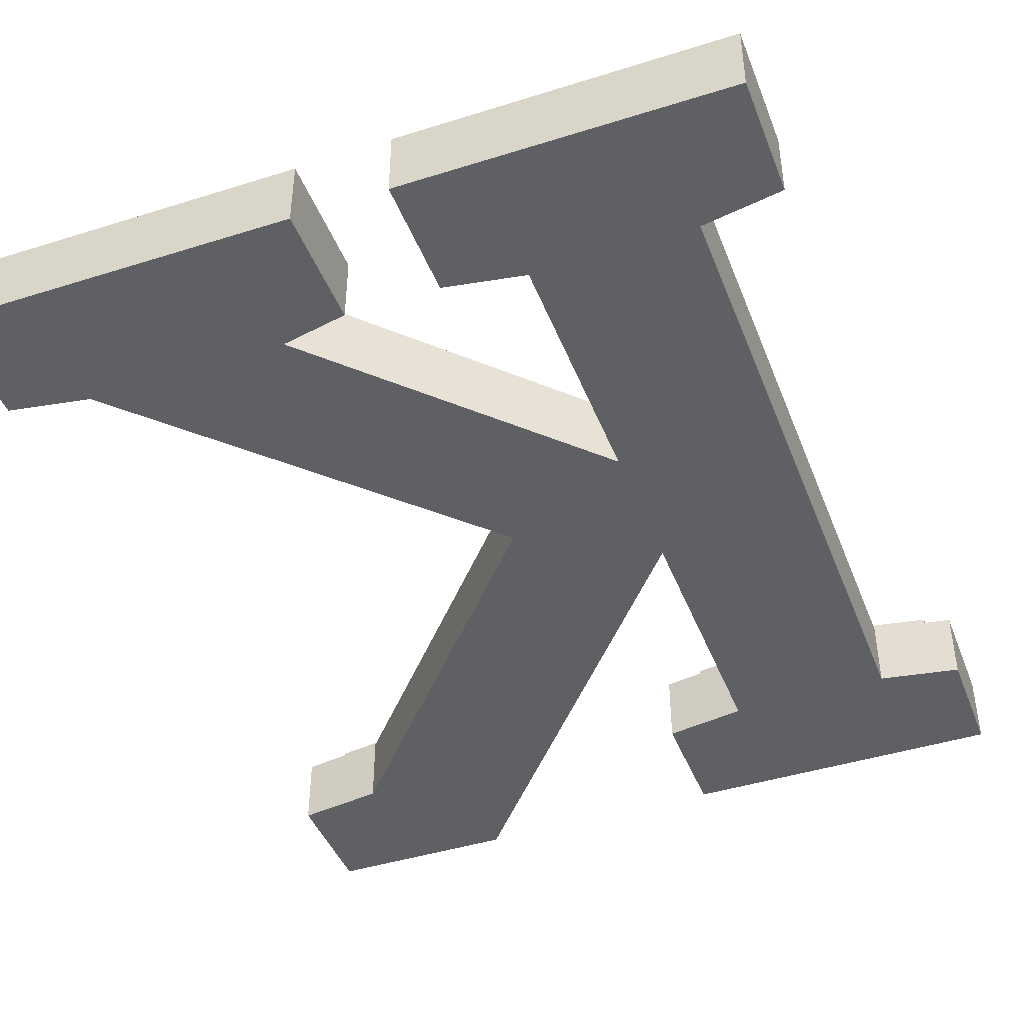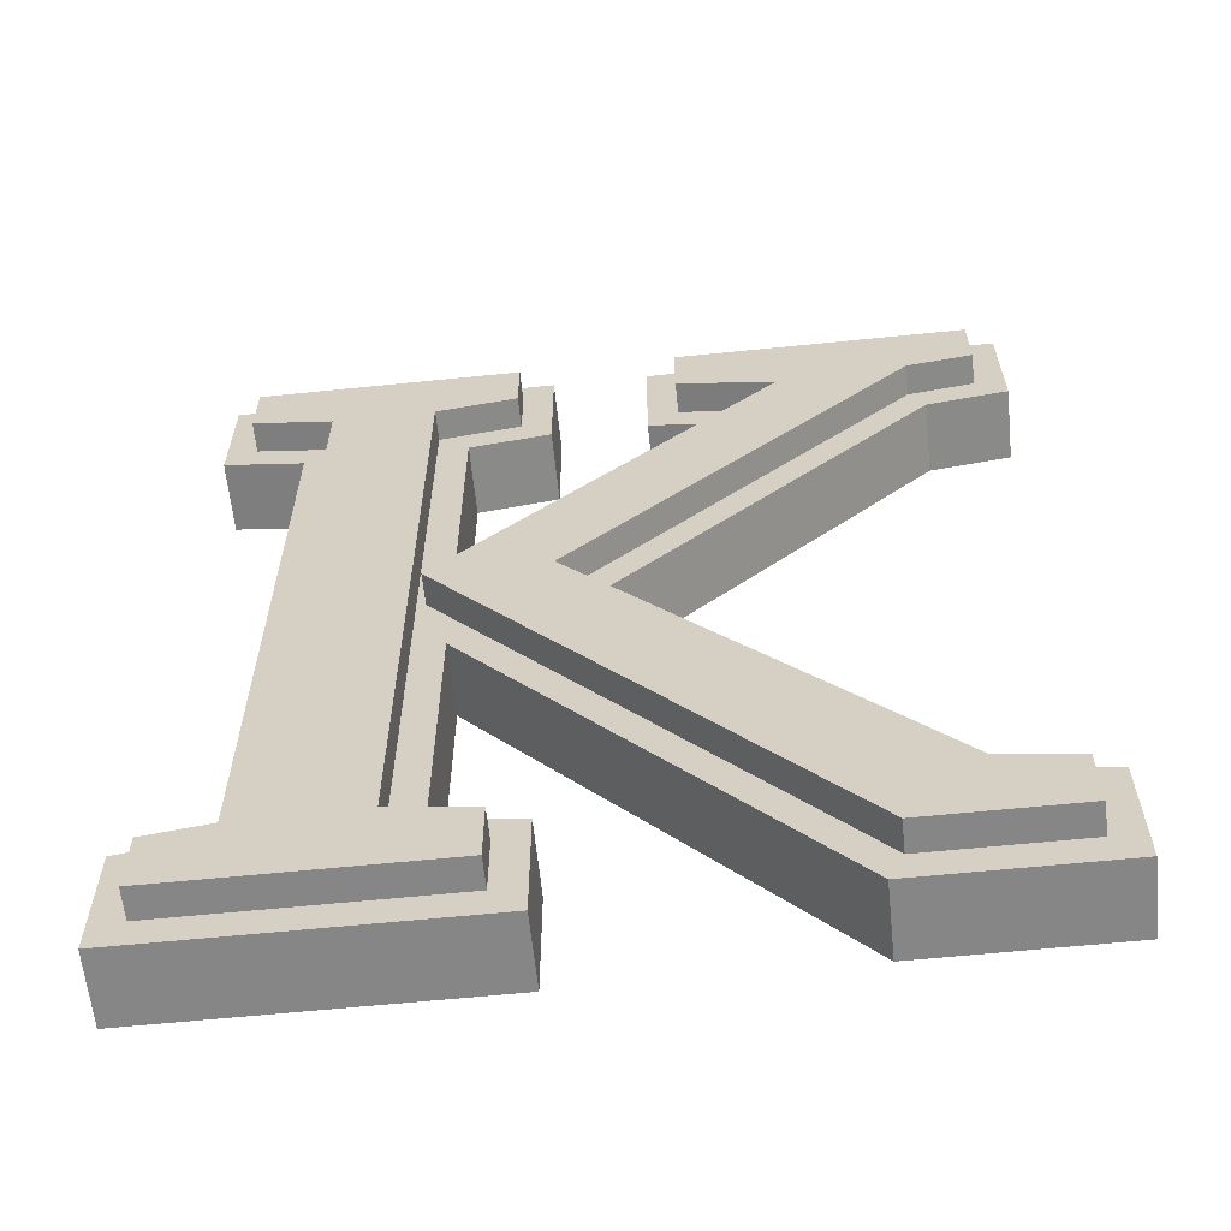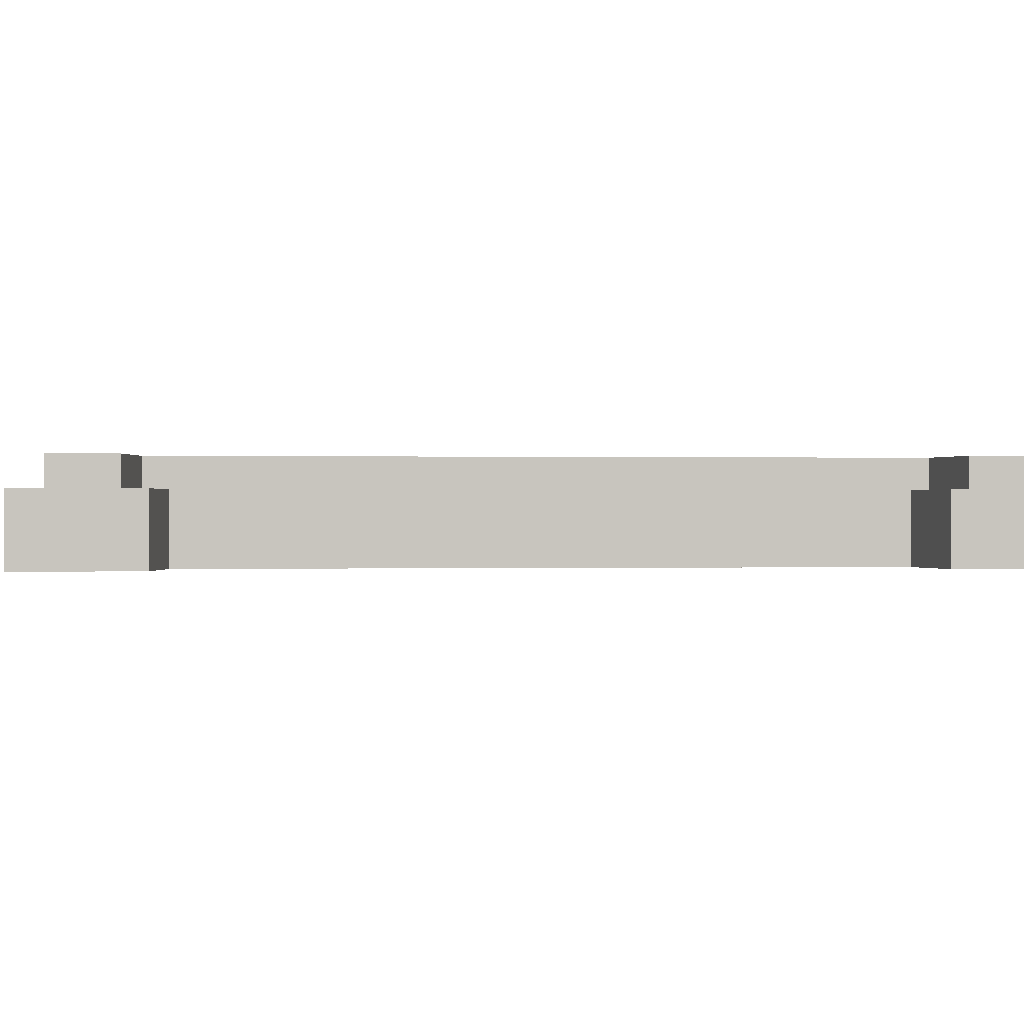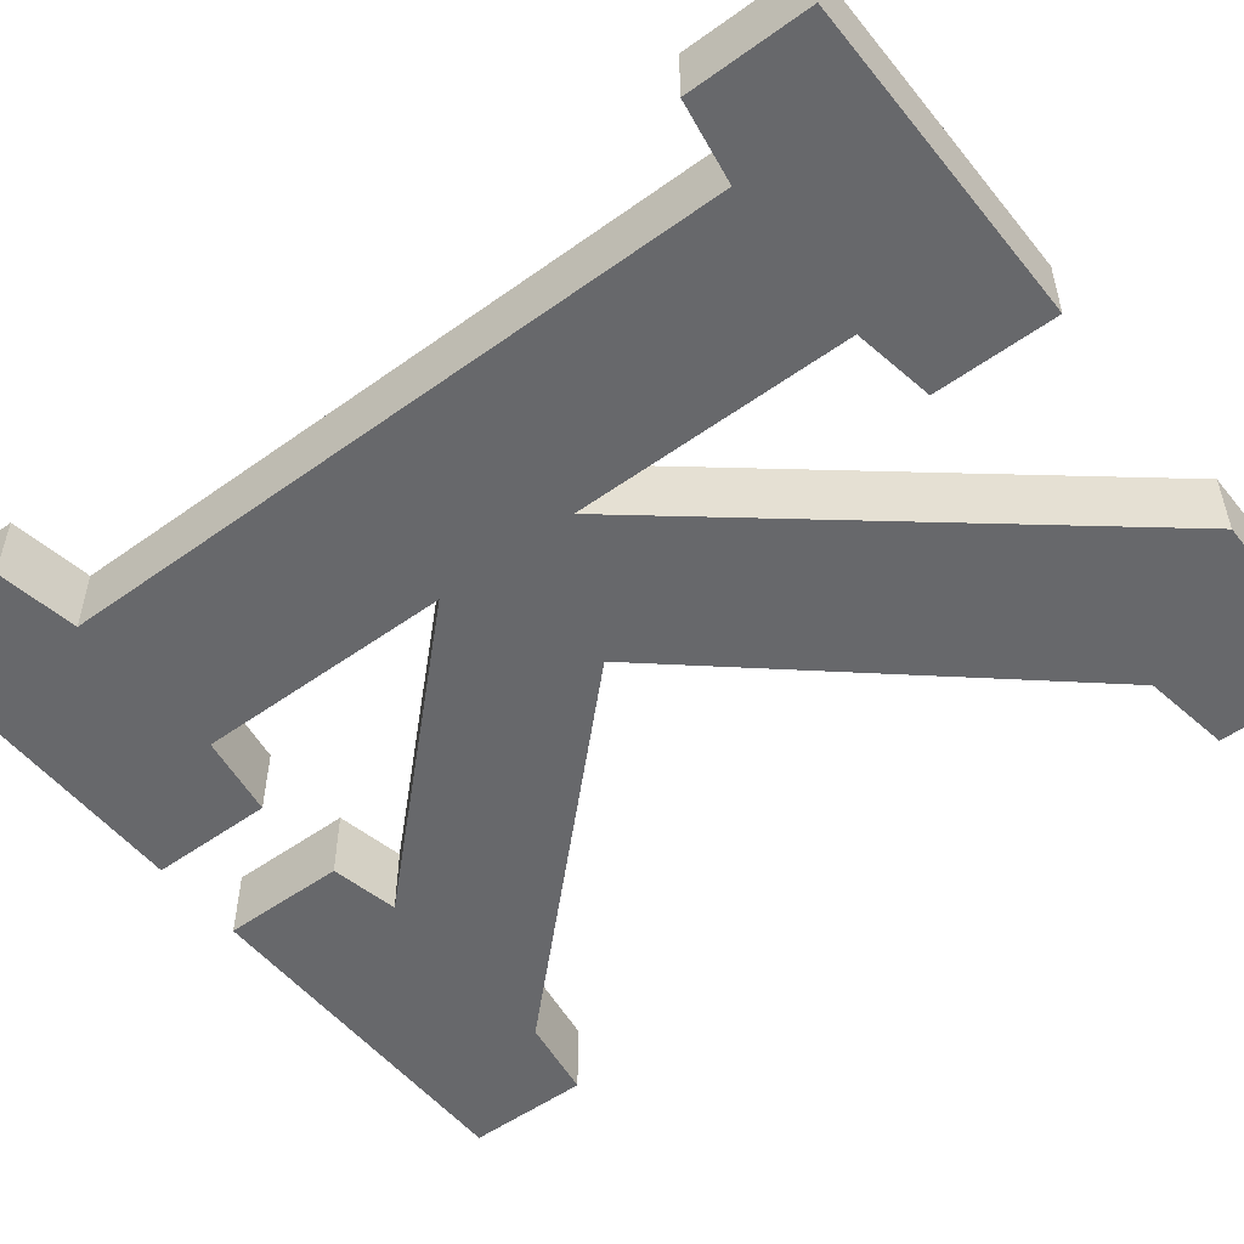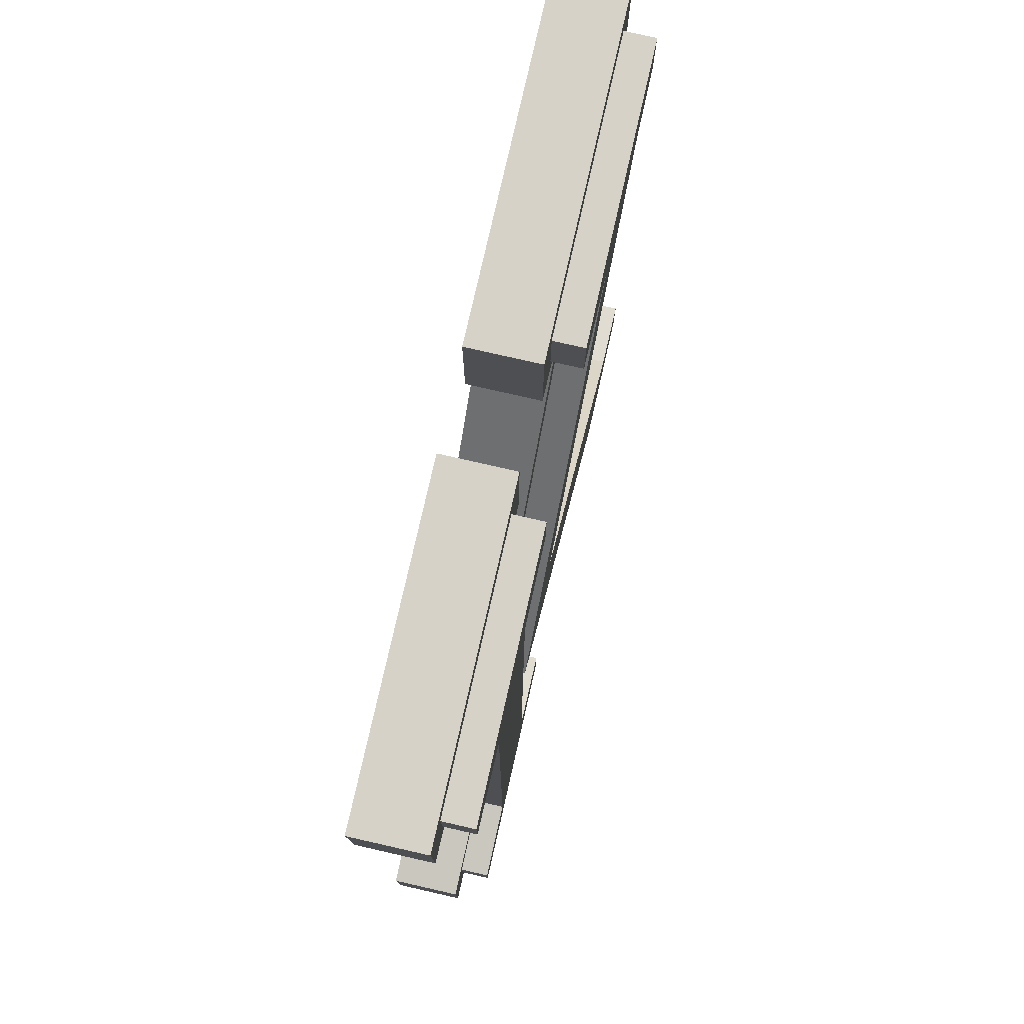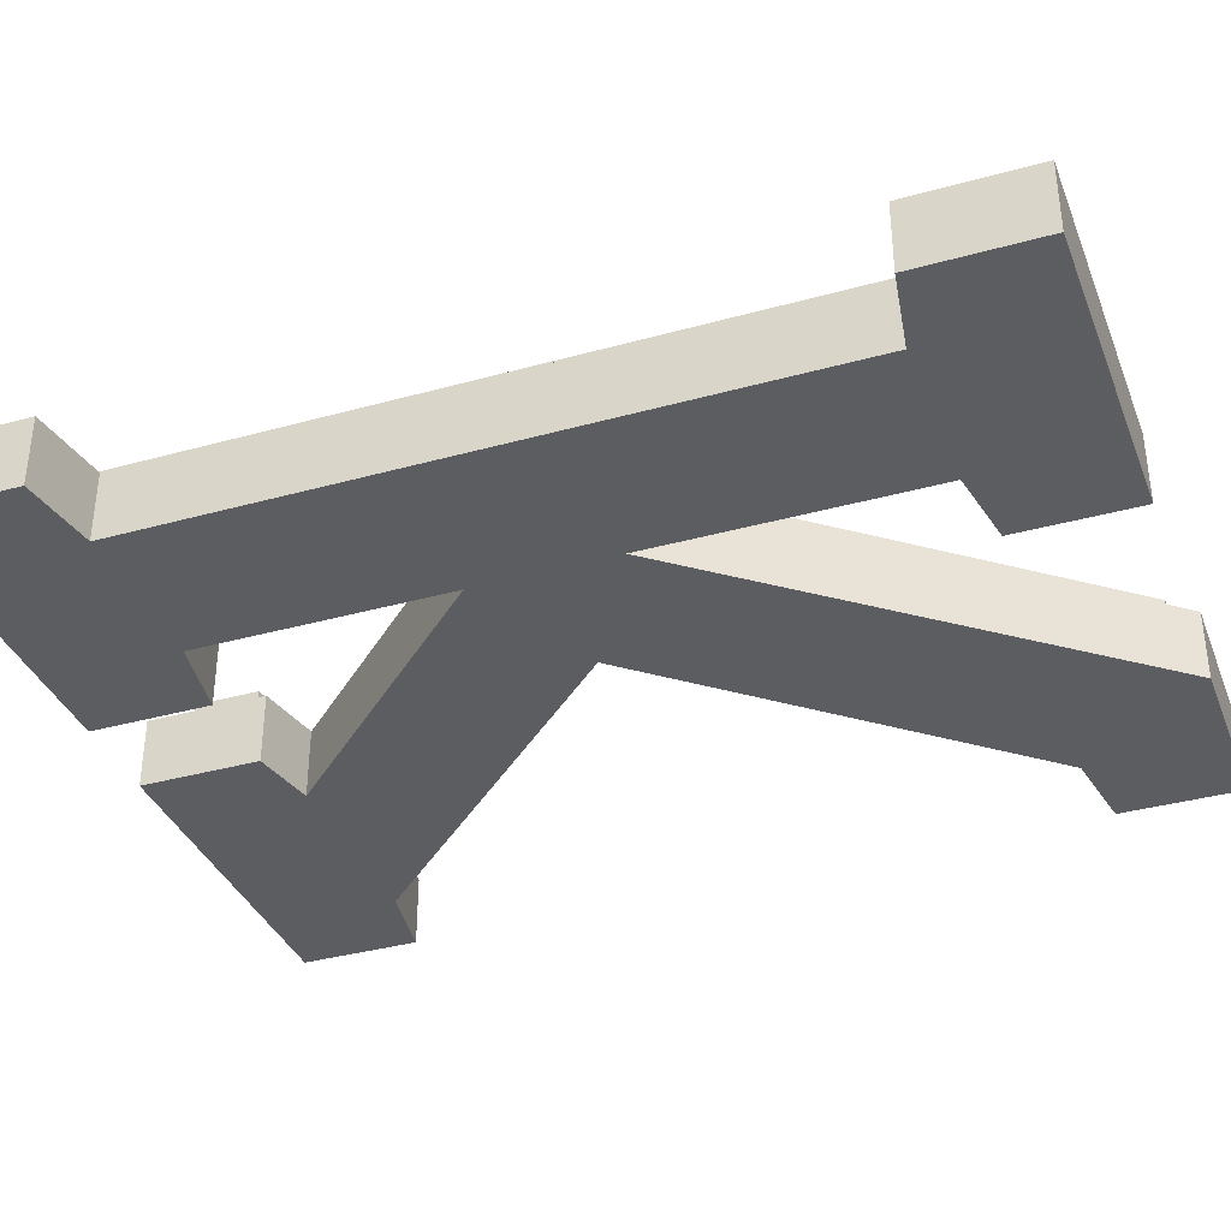
<metadata>
{"format":"obj","ext":"obj","renderer":"f3d","projection":"perspective","resolution":1024,"background":"white","views":[{"elev":-43.4,"azim":-159.6,"up":"+Z"},{"elev":-62.0,"azim":5.9,"up":"+Y"},{"elev":0.0,"azim":-95.9,"up":"+Z"},{"elev":-52.3,"azim":-52.3,"up":"+Z"},{"elev":78.3,"azim":-77.2,"up":"+Y"},{"elev":-36.1,"azim":-70.0,"up":"+Z"}]}
</metadata>
<code>
v  1.6 4.667 6.755e-07
v  -2.776e-17 4.067 6.04e-07
v  -2.776e-17 4.667 6.755e-07
v  0.4 4 5.96e-07
v  1.2 4 5.96e-07
v  0.4 0.6667 1.987e-07
v  1.6 4.067 6.04e-07
v  3.8 4.667 6.755e-07
v  2.067 4.067 6.04e-07
v  2.067 4.667 6.755e-07
v  2.4 4 5.96e-07
v  3.4 4 5.96e-07
v  3.8 4.067 6.04e-07
v  1.2 2.033 3.616e-07
v  1.2 2.733 4.451e-07
v  1.867 2.4 4.053e-07
v  2.867 0 1.192e-07
v  3.367 0.6667 1.987e-07
v  3.8 0 1.192e-07
v  3.8 0.6 1.907e-07
v  -2.776e-17 0 1.192e-07
v  -2.776e-17 0.6 1.907e-07
v  1.6 0 1.192e-07
v  1.2 0.6667 1.987e-07
v  1.6 0.6 1.907e-07
v  -2.776e-17 0.6 0.35
v  0.15 0.4729 0.35
v  0.4 0.6667 0.35
v  0.15 0.15 0.35
v  0.55 0.5396 0.35
v  0.4 4 0.35
v  -2.776e-17 4.067 0.35
v  0.15 4.194 0.35
v  -2.776e-17 4.667 0.35
v  0.55 4.127 0.35
v  -2.776e-17 -4.172e-08 0.35
v  1.6 -4.172e-08 0.35
v  1.45 0.15 0.35
v  1.45 0.4729 0.35
v  1.05 0.5396 0.35
v  1.2 0.6667 0.35
v  1.05 2.357 0.35
v  1.092 2.401 0.35
v  1.05 4.127 0.35
v  1.6 0.6 0.35
v  1.867 2.4 0.35
v  3.326 4.14 0.35
v  1.664 2.405 0.35
v  3.4 4 0.35
v  3.65 4.194 0.35
v  3.8 4.067 0.35
v  3.65 4.517 0.35
v  2.067 4.667 0.35
v  2.217 4.517 0.35
v  3.8 4.667 0.35
v  2.217 4.19 0.35
v  2.696 4.094 0.35
v  1.2 2.733 0.35
v  2.4 4 0.35
v  2.067 4.067 0.35
v  1.2 2.033 0.35
v  2.938 0.15 0.35
v  2.867 -4.172e-08 0.35
v  3.8 -4.172e-08 0.35
v  3.65 0.15 0.35
v  3.65 0.4713 0.35
v  3.289 0.5268 0.35
v  3.367 0.6667 0.35
v  3.8 0.6 0.35
v  1.2 4 0.35
v  1.45 4.194 0.35
v  1.6 4.067 0.35
v  1.45 4.517 0.35
v  0.15 4.517 0.35
v  1.6 4.667 0.35
v  1.45 0.15 0.5
v  0.15 0.4729 0.5
v  0.15 0.15 0.5
v  0.55 0.5396 0.5
v  1.05 0.5396 0.5
v  0.55 4.127 0.5
v  1.45 0.4729 0.5
v  0.15 4.517 0.5
v  0.15 4.194 0.5
v  1.45 4.517 0.5
v  1.05 4.127 0.5
v  1.05 2.357 0.5
v  1.45 4.194 0.5
v  2.938 0.15 0.5
v  1.664 2.405 0.5
v  1.092 2.401 0.5
v  3.289 0.5268 0.5
v  3.65 0.15 0.5
v  3.65 0.4713 0.5
v  2.696 4.094 0.5
v  3.326 4.14 0.5
v  2.217 4.517 0.5
v  2.217 4.19 0.5
v  3.65 4.517 0.5
v  3.65 4.194 0.5
g K
f 1 2 3
f 2 1 4
f 4 1 5
f 4 5 6
f 5 1 7
f 8 9 10
f 9 8 11
f 11 8 12
f 12 8 13
f 11 14 15
f 14 11 16
f 16 11 12
f 16 17 14
f 17 16 18
f 17 18 19
f 19 18 20
f 6 21 22
f 21 6 23
f 23 6 24
f 24 6 5
f 24 5 15
f 24 15 14
f 23 24 25
f 26 27 28
f 27 26 29
f 28 27 30
f 28 30 31
f 32 33 34
f 33 32 31
f 33 31 35
f 35 31 30
f 36 29 26
f 29 36 37
f 29 37 38
f 38 37 39
f 40 41 42
f 41 40 39
f 42 41 43
f 42 43 44
f 41 39 45
f 45 39 37
f 46 47 48
f 47 46 49
f 47 49 50
f 50 49 51
f 50 51 52
f 53 54 55
f 54 53 56
f 55 54 52
f 55 52 51
f 57 58 43
f 58 57 59
f 60 56 53
f 56 60 59
f 56 59 57
f 43 61 62
f 61 43 41
f 62 61 63
f 62 63 64
f 62 64 65
f 65 64 66
f 67 46 48
f 46 67 68
f 68 67 66
f 68 66 69
f 69 66 64
f 44 70 71
f 70 44 43
f 70 43 58
f 71 70 72
f 71 72 73
f 34 74 75
f 74 34 33
f 75 74 73
f 75 73 72
f 12 46 16
f 46 12 49
f 16 68 18
f 68 16 46
f 68 20 18
f 20 68 69
f 20 64 19
f 64 20 69
f 64 17 19
f 17 64 63
f 61 17 63
f 17 61 14
f 14 41 24
f 41 14 61
f 41 25 24
f 25 41 45
f 25 37 23
f 37 25 45
f 37 21 23
f 21 37 36
f 26 21 36
f 21 26 22
f 26 6 22
f 6 26 28
f 31 6 28
f 6 31 4
f 31 2 4
f 2 31 32
f 34 2 32
f 2 34 3
f 34 1 3
f 1 34 75
f 1 72 7
f 72 1 75
f 72 5 7
f 5 72 70
f 5 58 15
f 58 5 70
f 59 15 58
f 15 59 11
f 59 9 11
f 9 59 60
f 53 9 60
f 9 53 10
f 53 8 10
f 8 53 55
f 8 51 13
f 51 8 55
f 51 12 13
f 12 51 49
f 76 77 78
f 77 76 79
f 79 76 80
f 79 80 81
f 80 76 82
f 81 83 84
f 83 81 85
f 85 81 86
f 86 81 80
f 86 80 87
f 85 86 88
f 83 33 84
f 33 83 74
f 81 33 35
f 33 81 84
f 81 30 79
f 30 81 35
f 77 30 27
f 30 77 79
f 77 29 78
f 29 77 27
f 76 29 38
f 29 76 78
f 39 76 38
f 76 39 82
f 80 39 40
f 39 80 82
f 42 80 40
f 80 42 87
f 44 87 42
f 87 44 86
f 88 44 71
f 44 88 86
f 73 88 71
f 88 73 85
f 83 73 74
f 73 83 85
f 89 90 91
f 90 89 92
f 92 89 93
f 92 93 94
f 90 95 91
f 95 90 96
f 95 97 98
f 97 95 99
f 99 95 96
f 99 96 100
f 97 56 98
f 56 97 54
f 95 56 57
f 56 95 98
f 95 43 91
f 43 95 57
f 91 62 89
f 62 91 43
f 93 62 65
f 62 93 89
f 66 93 65
f 93 66 94
f 92 66 67
f 66 92 94
f 48 92 67
f 92 48 90
f 47 90 48
f 90 47 96
f 100 47 50
f 47 100 96
f 52 100 50
f 100 52 99
f 97 52 54
f 52 97 99

</code>
